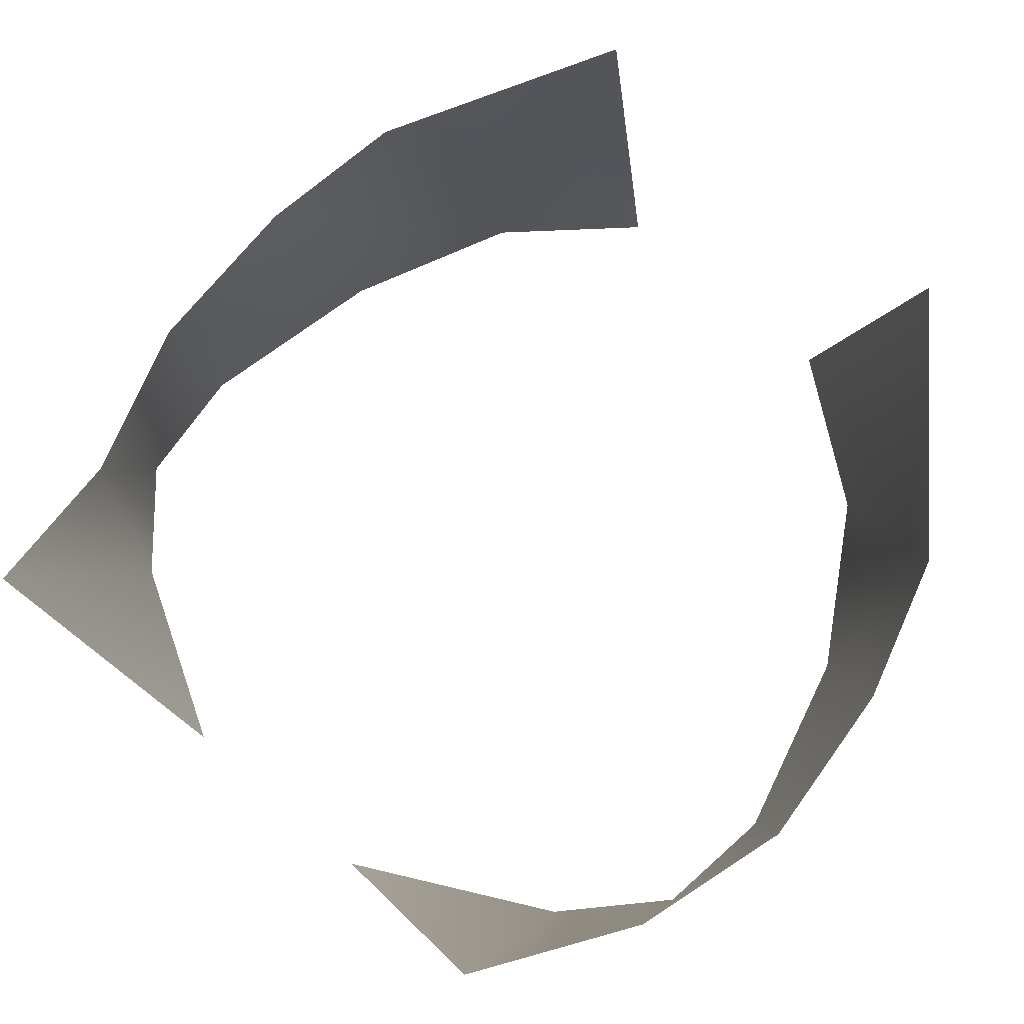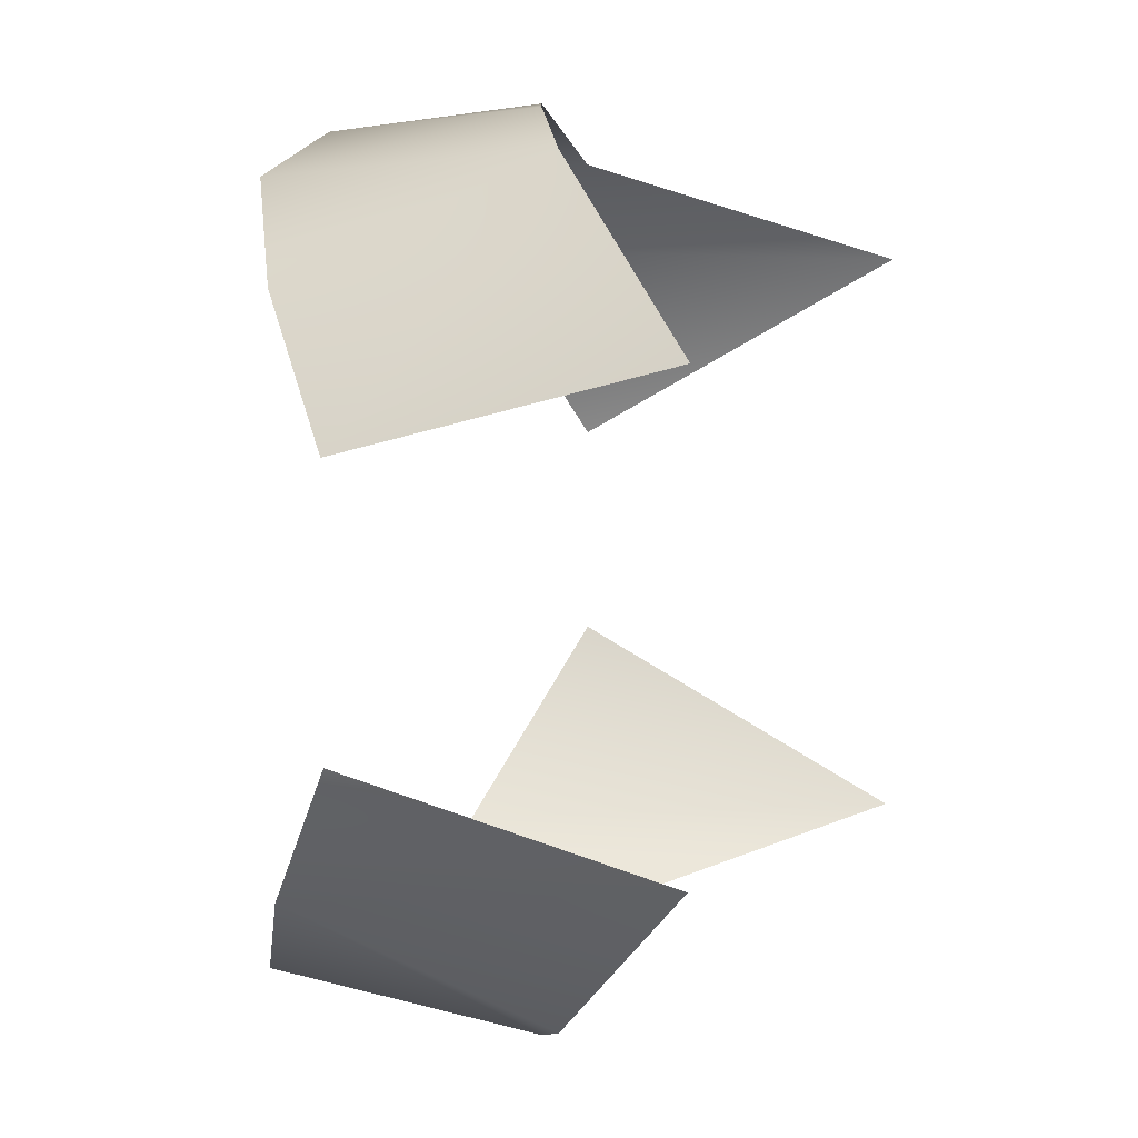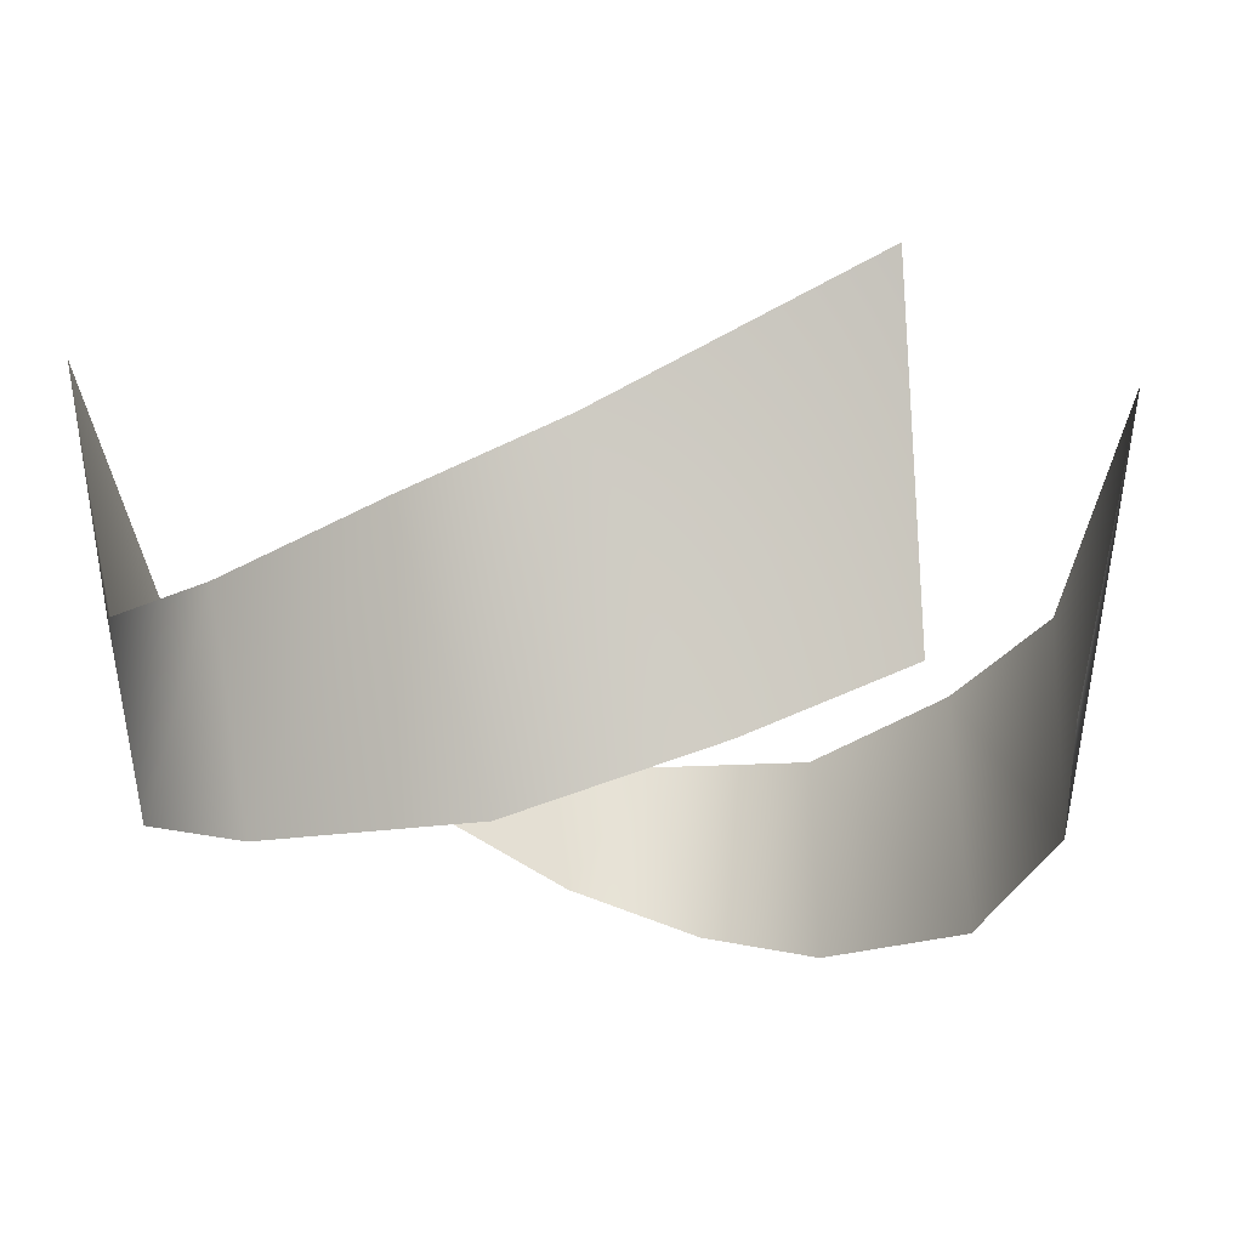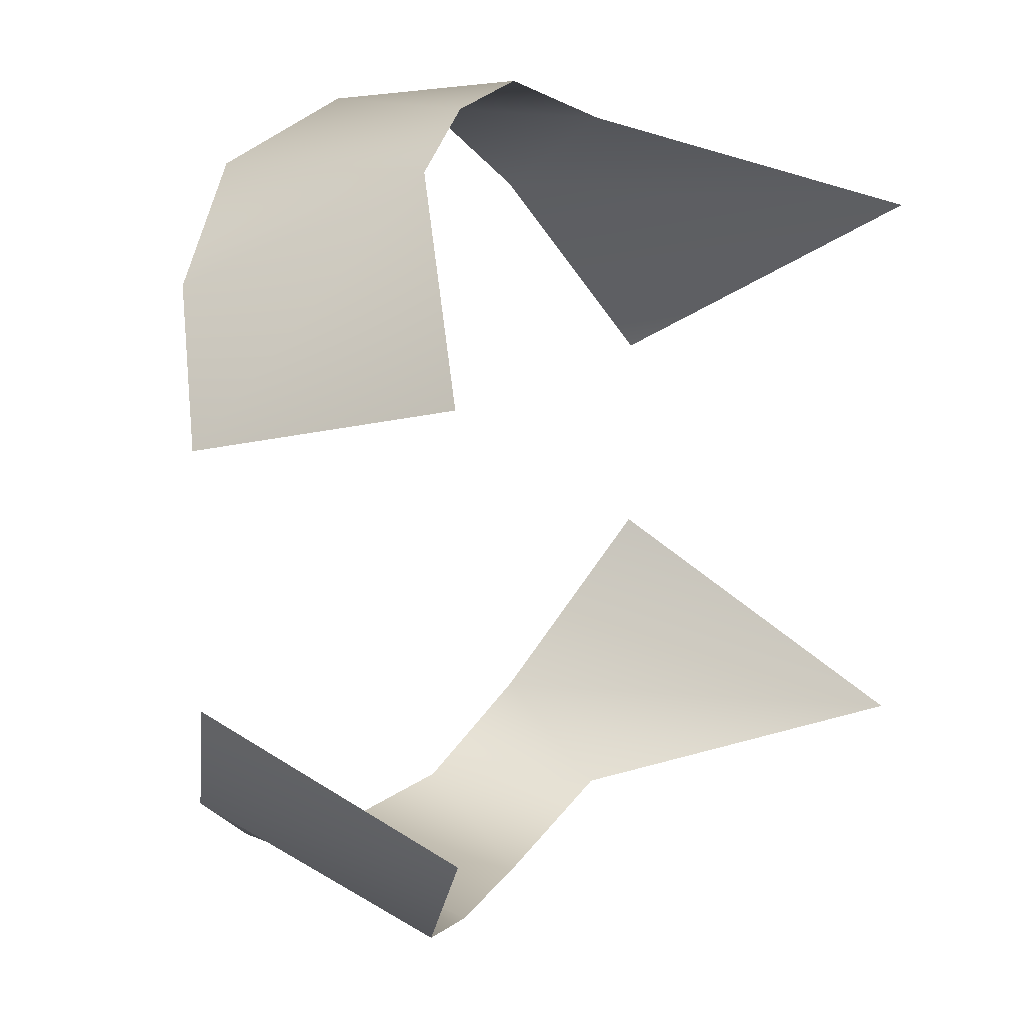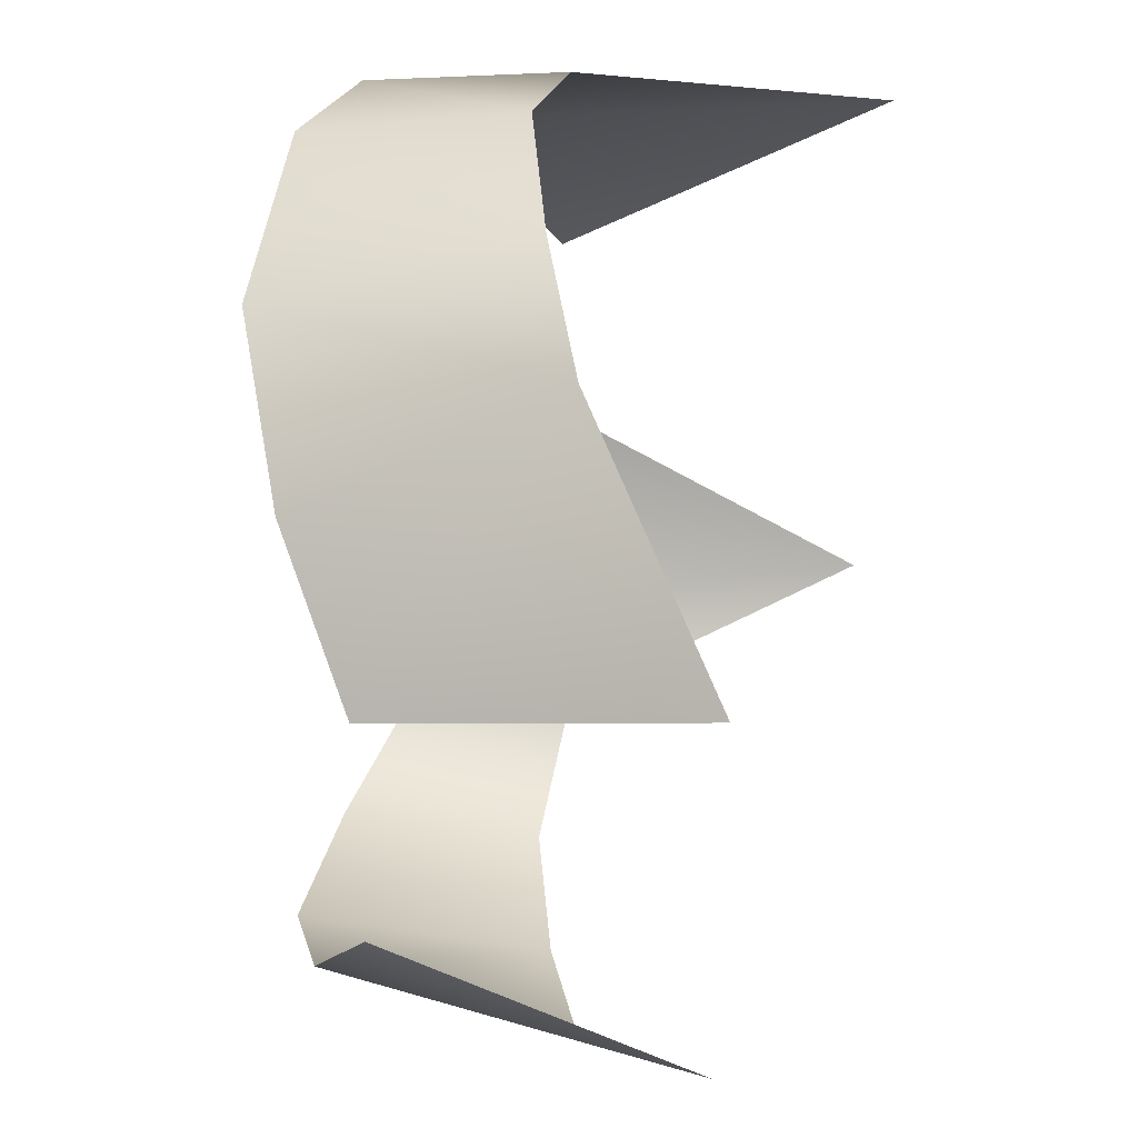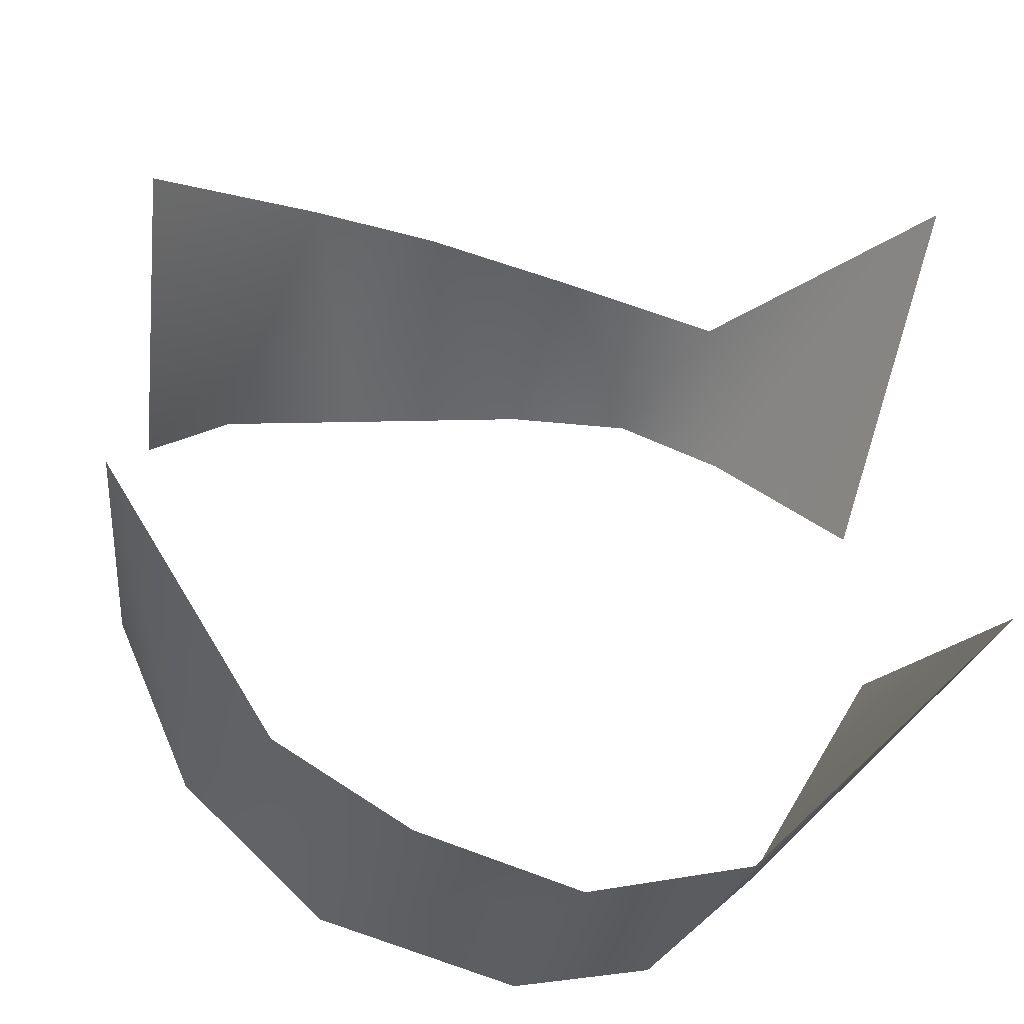
<metadata>
{"format":"obj","ext":"obj","renderer":"f3d","projection":"perspective","resolution":1024,"background":"white","views":[{"elev":75.6,"azim":-50.0,"up":"+Y"},{"elev":6.1,"azim":103.5,"up":"+Z"},{"elev":-14.4,"azim":36.0,"up":"+Y"},{"elev":14.5,"azim":121.1,"up":"+Z"},{"elev":38.9,"azim":99.6,"up":"+Z"},{"elev":-44.3,"azim":168.1,"up":"+Z"}]}
</metadata>
<code>
v  -3.788 47.25 -6.074
v  -2.146 49.97 -6.744
v  -1.767 46.81 -6.353
v  -4.723 50.07 -5.961
v  -5.333 47.98 -4.65
v  -7.325 54.56 -4.497
v  -7.001 49.55 -1.637
v  -5.333 47.98 4.65
v  -7.325 54.56 4.496
v  -7.001 49.55 1.637
v  -4.723 50.07 5.961
v  -3.788 47.25 6.074
v  -2.146 49.97 6.744
v  -1.767 46.81 6.353
v  5.497 53.69 -3.179
v  4.959 48.91 -1.958
v  3.638 47.77 -4.06
v  2.685 51.41 -5.843
v  0.5065 50.64 -6.527
v  1.305 46.84 -5.577
v  2.685 51.41 5.843
v  4.959 48.91 1.958
v  5.497 53.69 3.179
v  3.638 47.77 4.06
v  1.305 46.84 5.577
v  0.5065 50.64 6.527
g BodyLower
f 1 2 3
f 1 4 2
f 1 5 4
f 6 4 5
f 5 7 6
f 8 9 10
f 9 8 11
f 12 11 8
f 13 11 12
f 13 12 14
f 15 16 17
f 15 17 18
f 17 19 18
f 17 20 19
f 2 19 20
f 2 20 3
f 21 22 23
f 21 24 22
f 21 25 24
f 21 26 25
f 14 25 26
f 14 26 13

</code>
